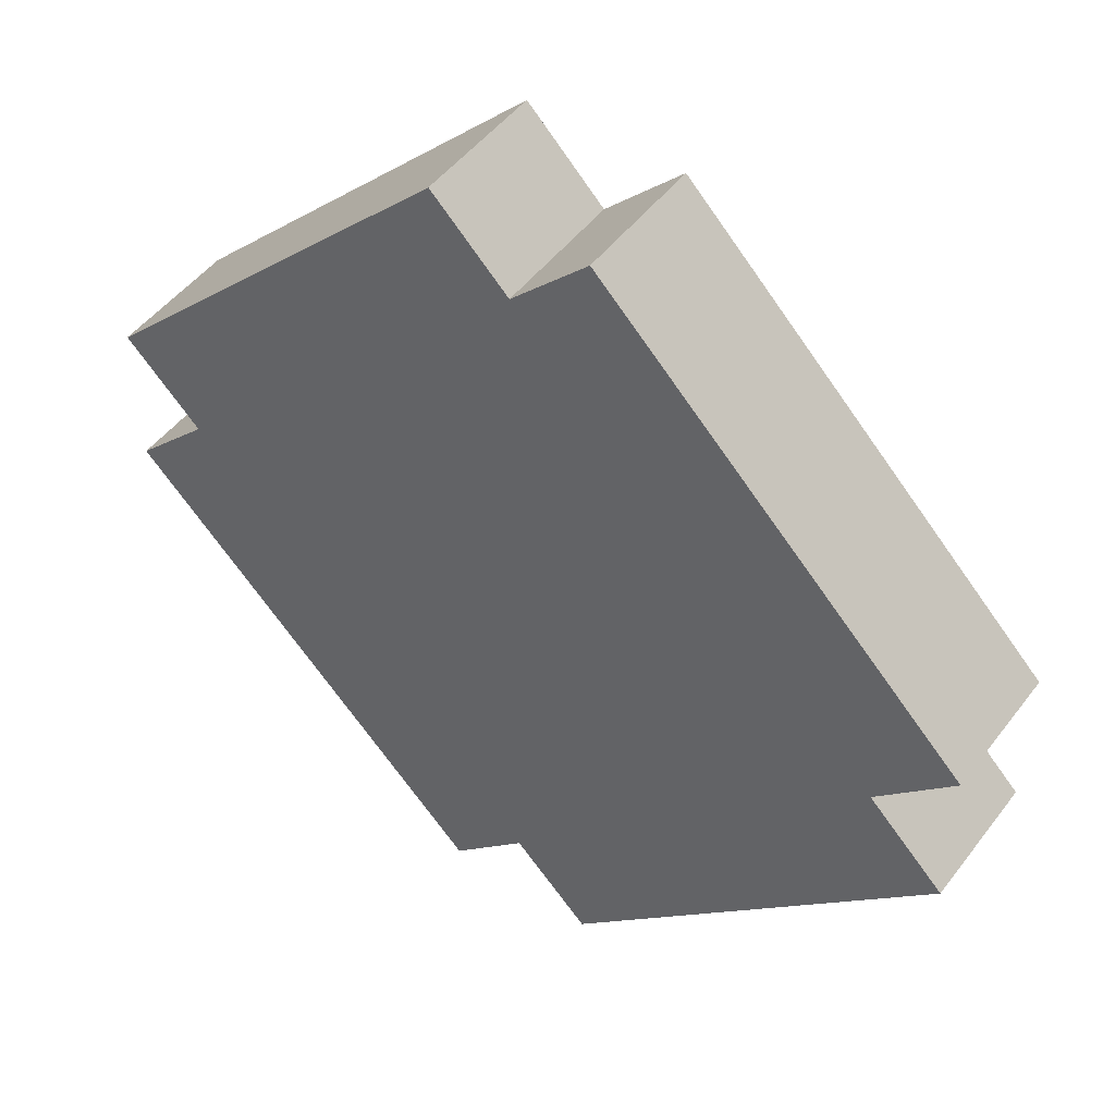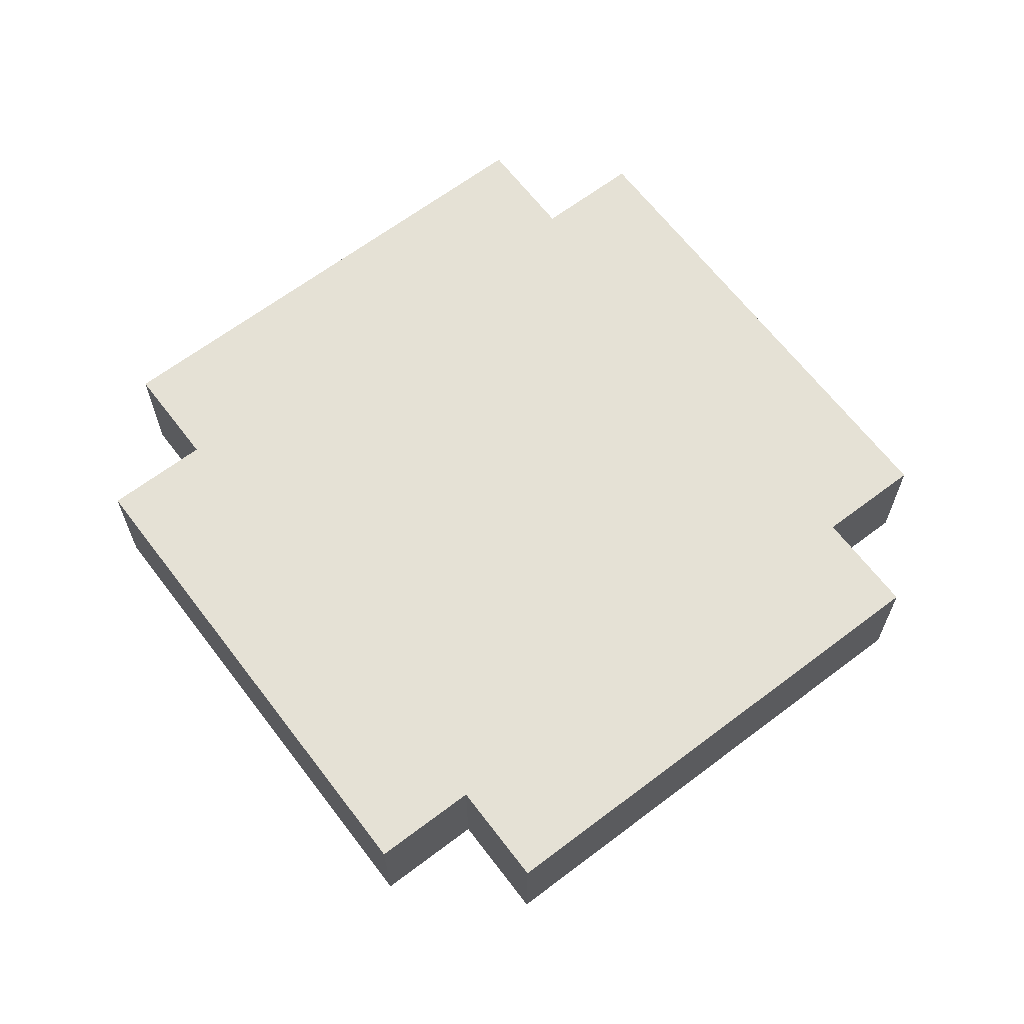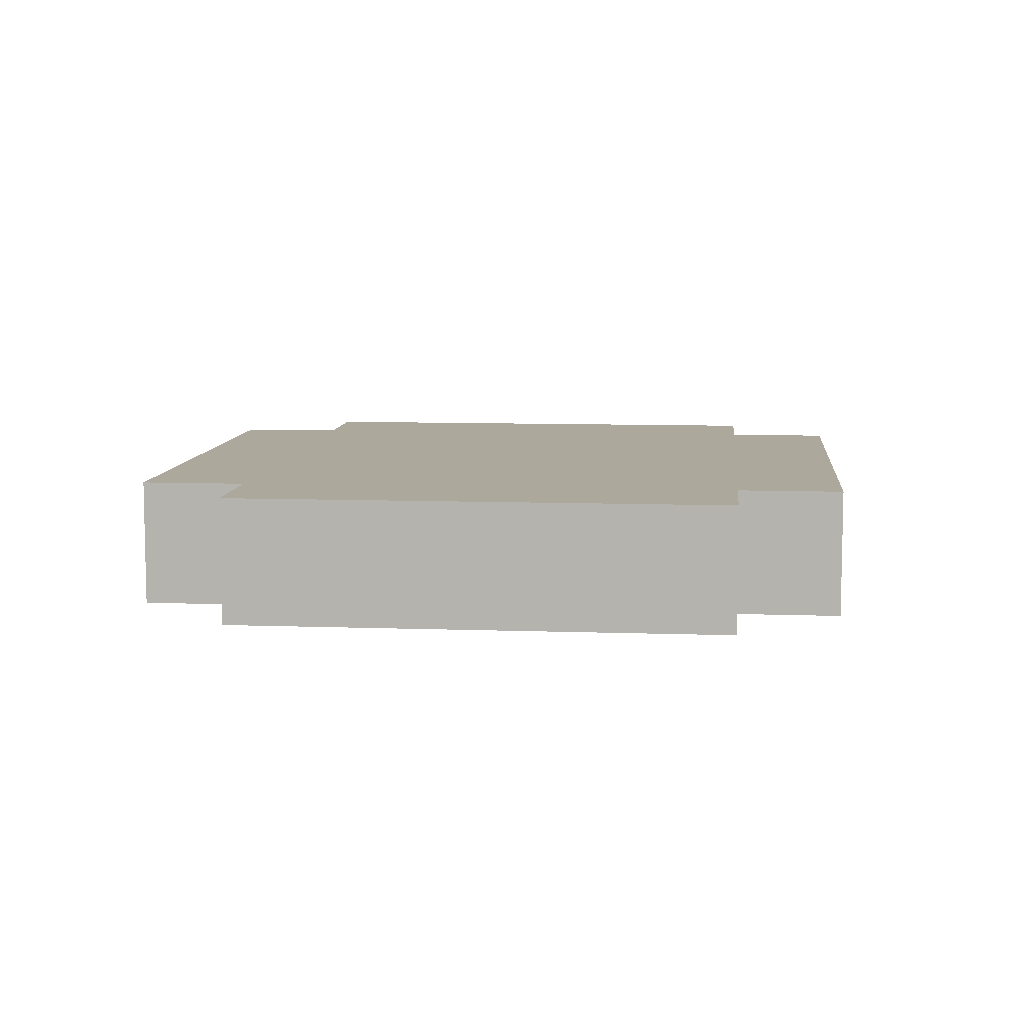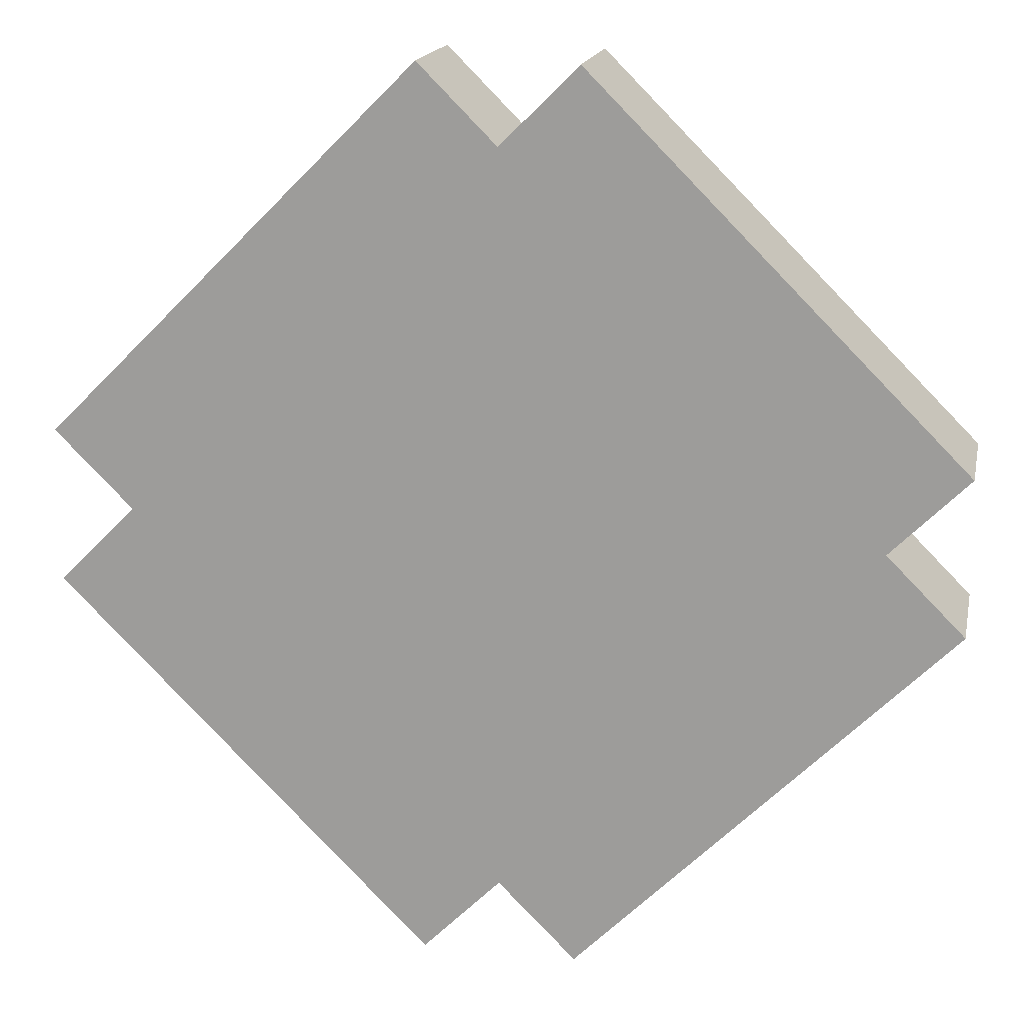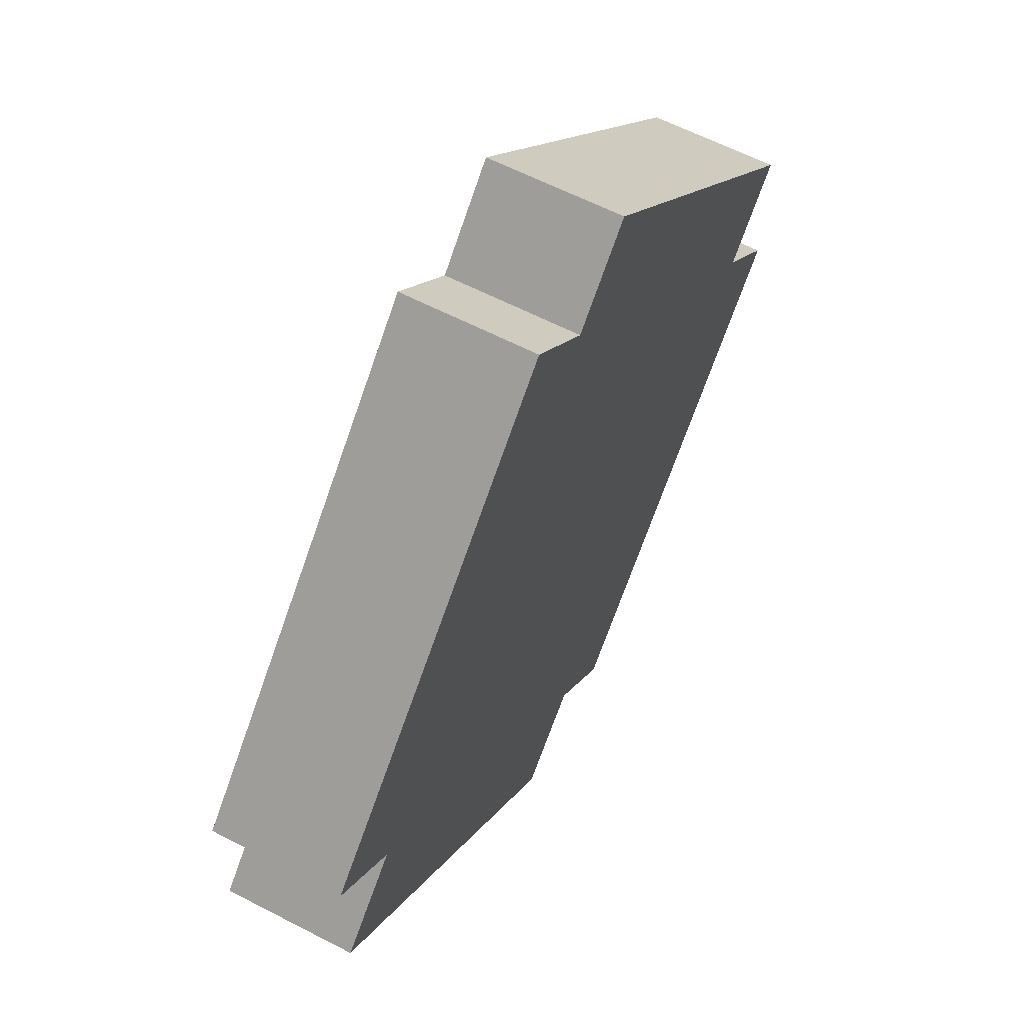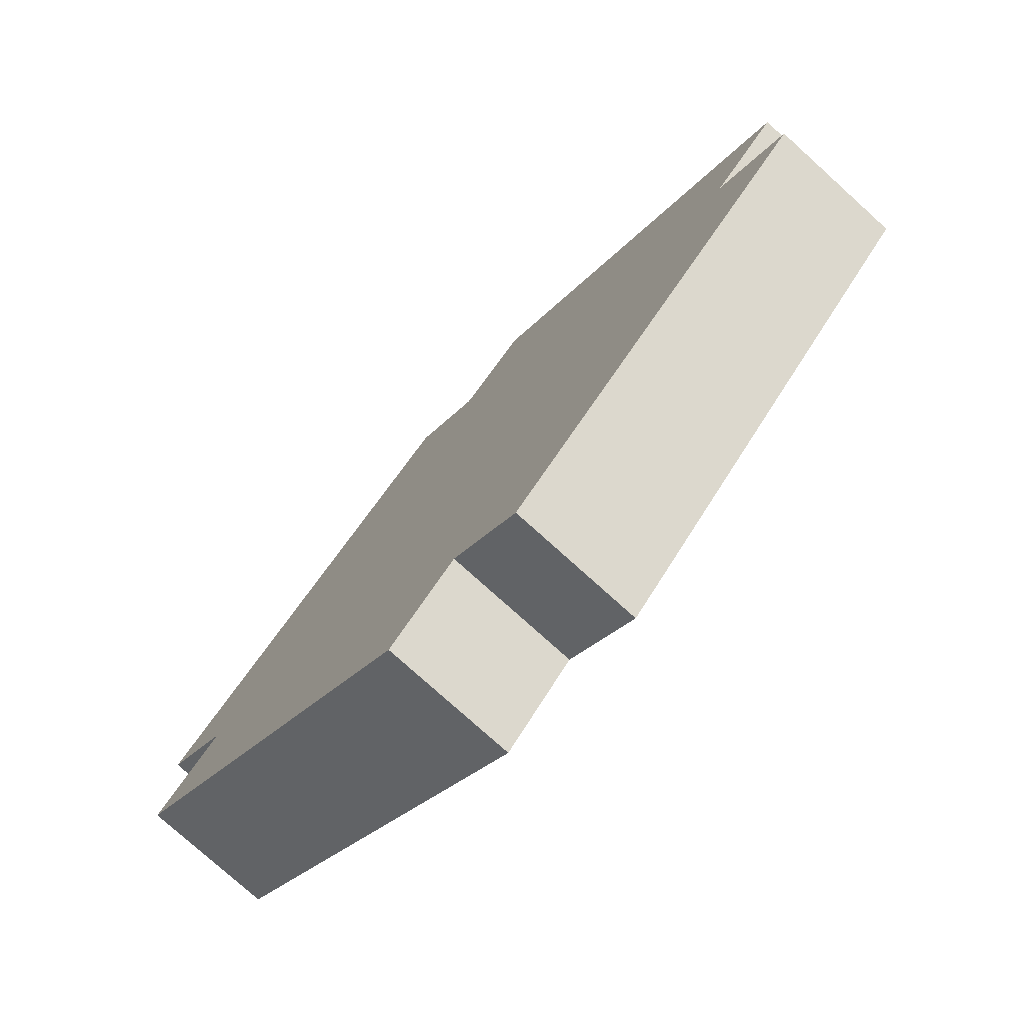
<metadata>
{"format":"obj","ext":"obj","renderer":"f3d","projection":"perspective","resolution":1024,"background":"white","views":[{"elev":48.7,"azim":-144.5,"up":"+Z"},{"elev":65.0,"azim":97.7,"up":"+Y"},{"elev":8.5,"azim":-129.4,"up":"+Y"},{"elev":17.0,"azim":11.6,"up":"+Z"},{"elev":61.4,"azim":117.8,"up":"+Z"},{"elev":-77.2,"azim":47.9,"up":"+Z"}]}
</metadata>
<code>
v 0.853 -0.5 0.147
v -0.853 -0.5 -0.147
v 0.147 -0.5 0.853
v -0.147 -0.5 -0.853
v -0.147 -0.5 0.853
v -0.706 -0.5 0
v -0.853 -0.5 0.147
v 0 -0.5 0.706
v 0.147 -0.5 -0.853
v 0.706 -0.5 0
v 0.853 -0.5 -0.147
v 0 -0.5 -0.706
v 0.853 -0.25 0.147
v -0.853 -0.25 -0.147
v -0.147 -0.25 -0.853
v 0.147 -0.25 0.853
v -0.147 -0.25 0.853
v -0.706 -0.25 0
v 0 -0.25 0.706
v -0.853 -0.25 0.147
v 0.147 -0.25 -0.853
v 0.706 -0.25 0
v 0 -0.25 -0.706
v 0.853 -0.25 -0.147
g 1
f 7 5 20
f 17 20 5
f 16 3 13
f 1 13 3
g 2
f 15 4 14
f 2 14 4
f 11 9 24
f 21 24 9
g 3
f 3 2 1
f 4 1 2
f 7 6 5
f 8 5 6
f 11 10 9
f 12 9 10
g 4
f 15 14 13
f 16 13 14
f 19 18 17
f 20 17 18
f 23 22 21
f 24 21 22
g 5
f 6 7 18
f 20 18 7
f 14 2 18
f 6 18 2
f 13 1 22
f 10 22 1
f 10 11 22
f 24 22 11
g 6
f 17 5 19
f 8 19 5
f 8 3 19
f 16 19 3
f 12 4 23
f 15 23 4
f 21 9 23
f 12 23 9

</code>
